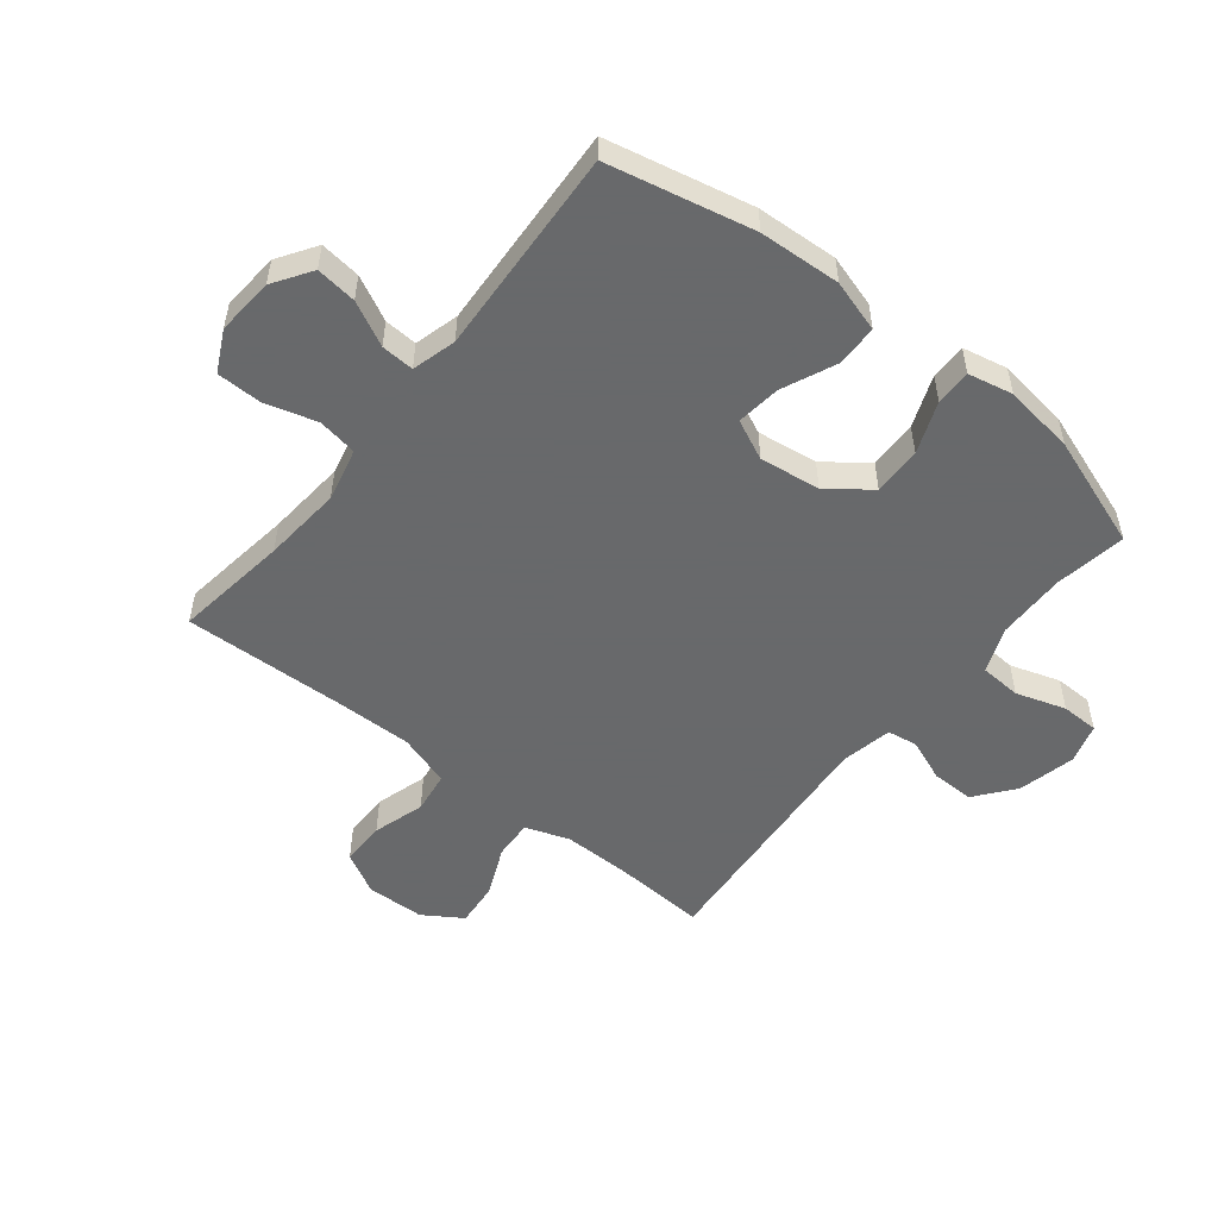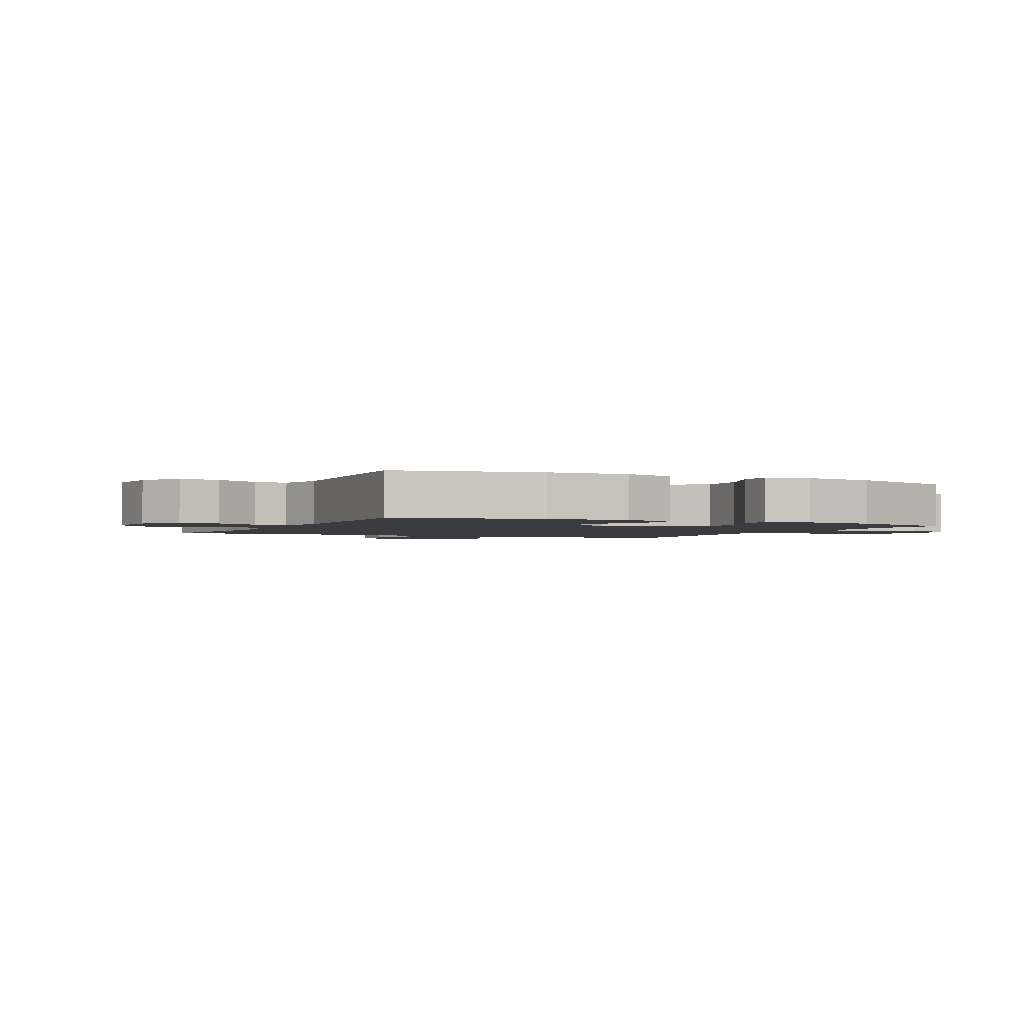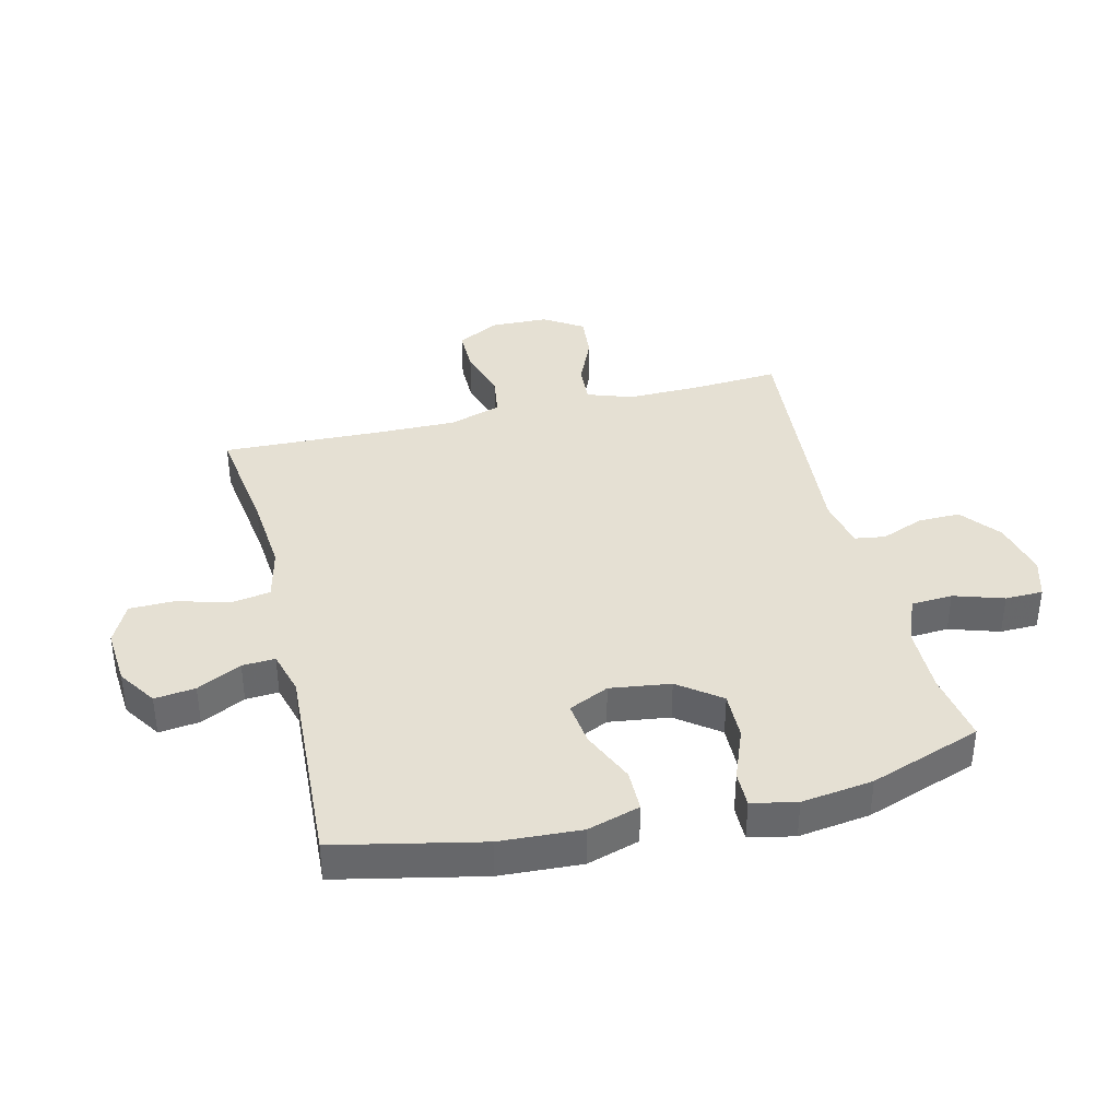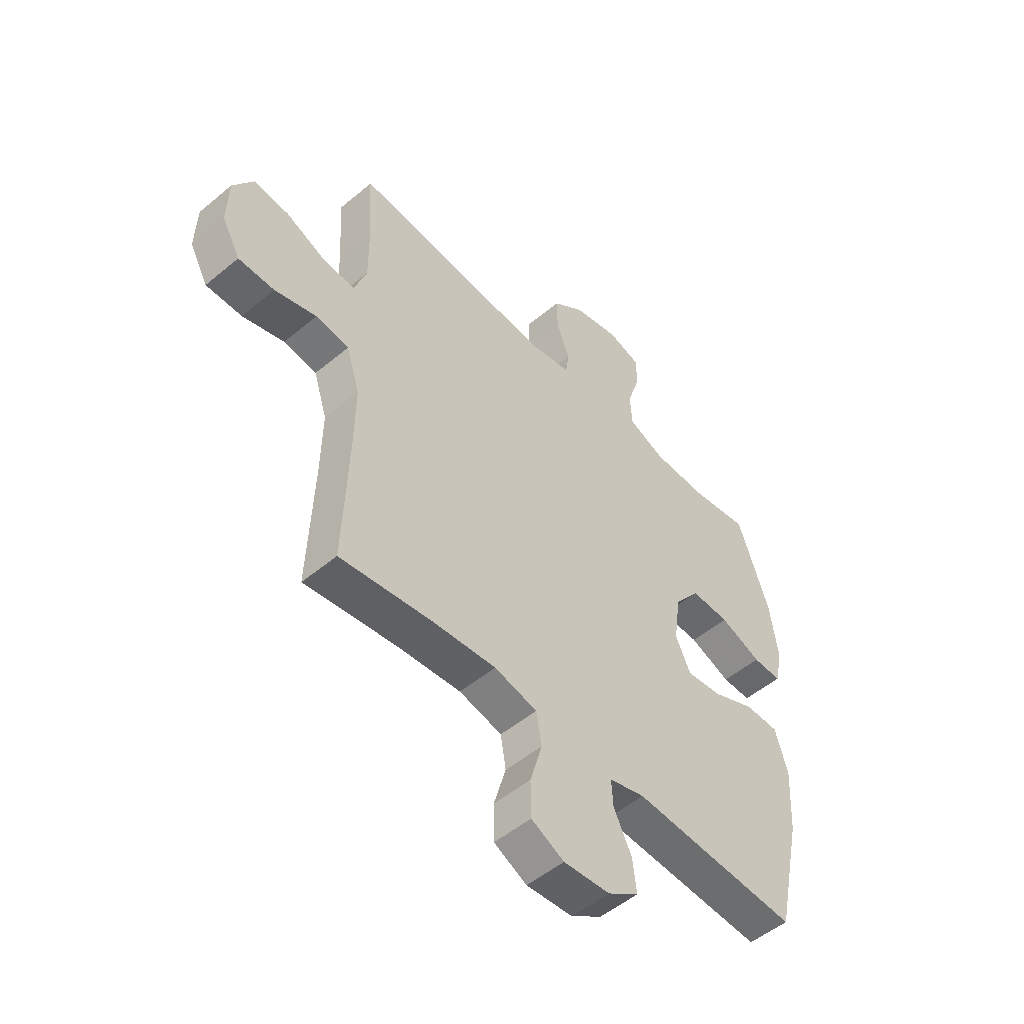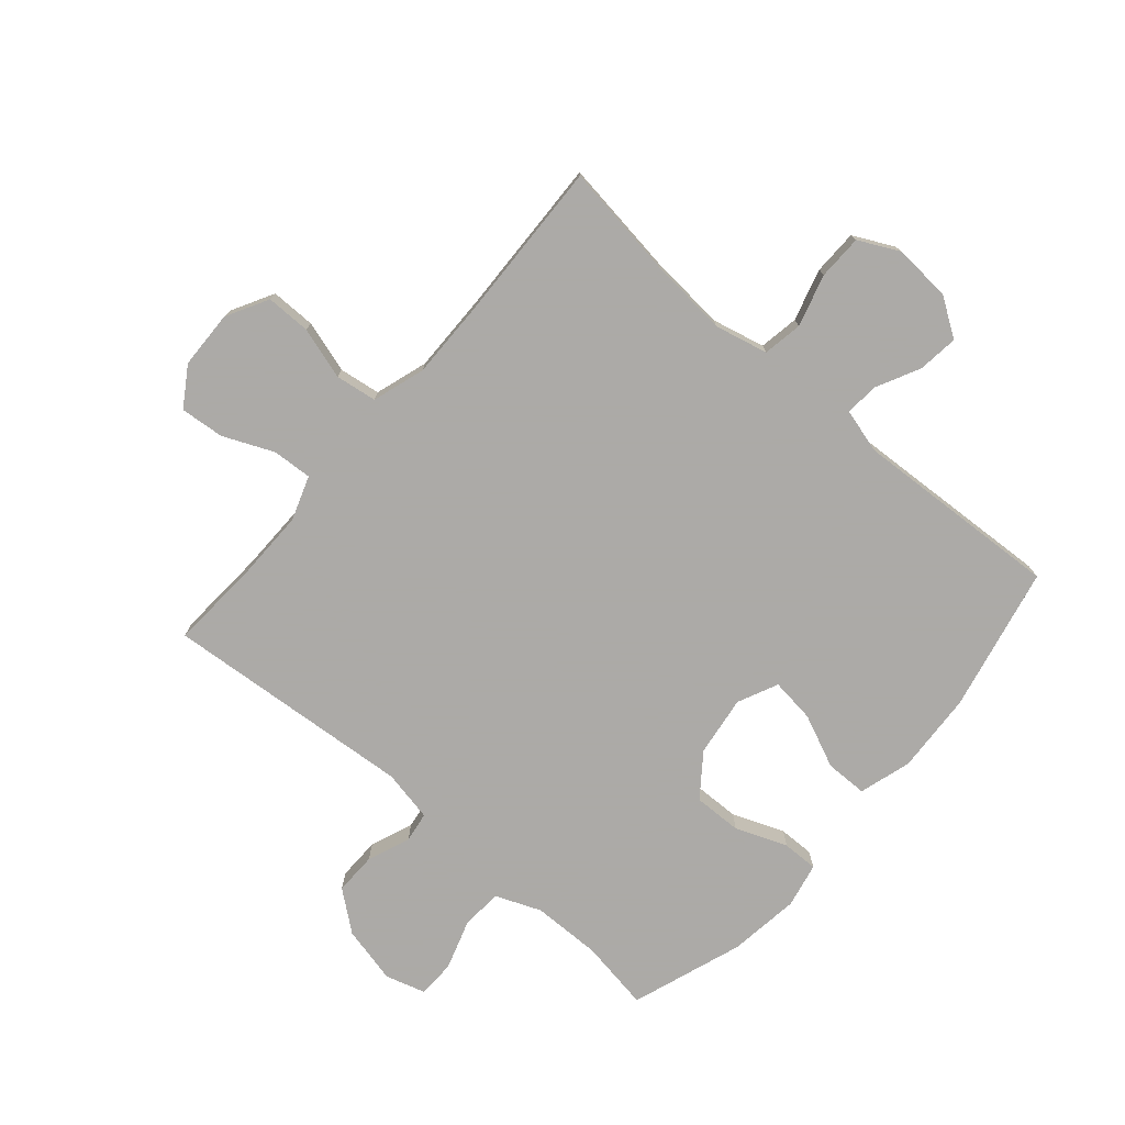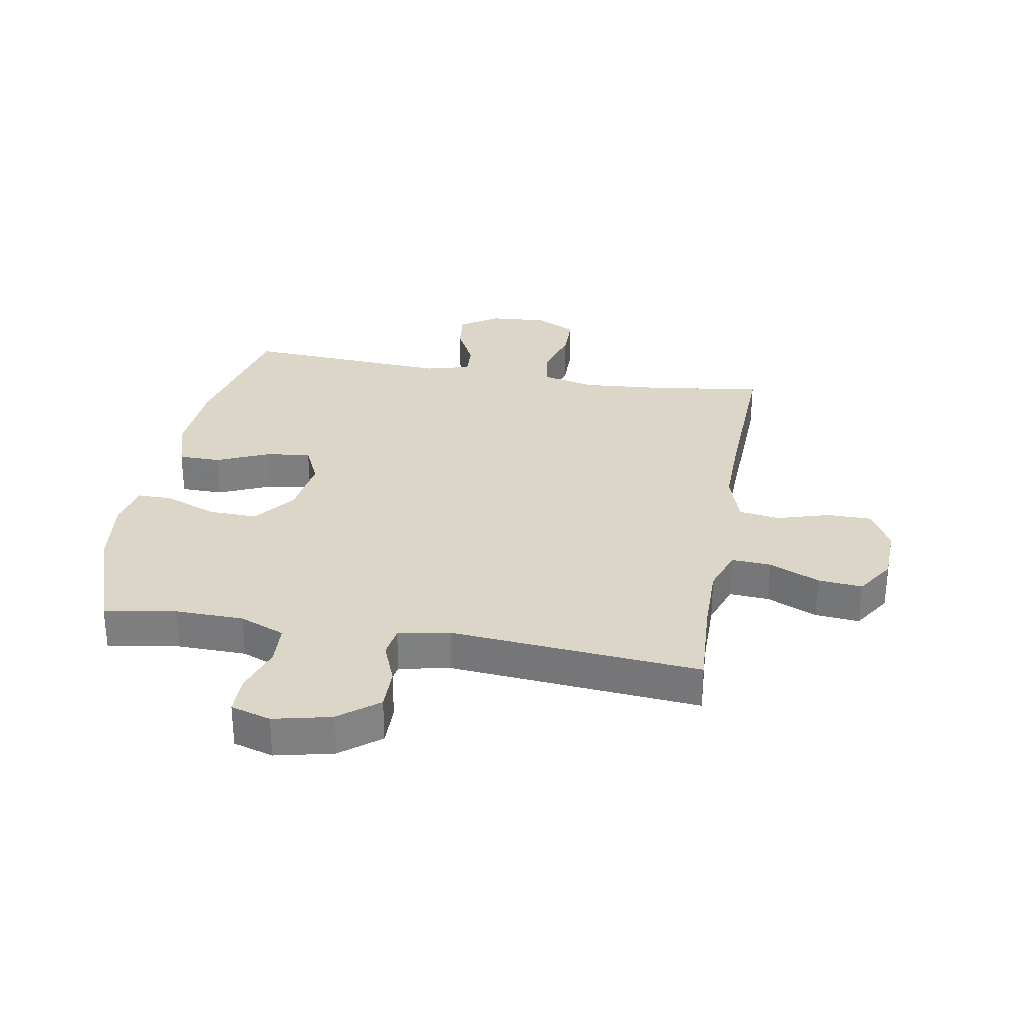
<metadata>
{"format":"obj","ext":"obj","renderer":"f3d","projection":"perspective","resolution":1024,"background":"white","views":[{"elev":-52.6,"azim":-128.7,"up":"+Y"},{"elev":-2.0,"azim":-115.9,"up":"+Y"},{"elev":38.1,"azim":-103.9,"up":"+Y"},{"elev":-51.7,"azim":132.1,"up":"+Z"},{"elev":-76.0,"azim":139.1,"up":"+Y"},{"elev":30.2,"azim":10.0,"up":"+Y"}]}
</metadata>
<code>
v -0.5 0.07 -0.5
v -0.553 0.07 -0.258
v -0.561 0.07 -0.122
v -0.535 0.07 -0.035
v -0.465 0.07 -0.034
v -0.376 0.07 -0.073
v -0.302 0.07 -0.082
v -0.271 0.07 -0.015
v -0.285 0.07 0.086
v -0.338 0.07 0.156
v -0.419 0.07 0.154
v -0.505 0.07 0.12
v -0.565 0.07 0.119
v -0.581 0.07 0.194
v -0.565 0.07 0.313
v -0.5 0.07 0.5
v -0.381 0.07 0.481
v -0.266 0.07 0.483
v -0.19 0.07 0.514
v -0.186 0.07 0.583
v -0.213 0.07 0.666
v -0.212 0.07 0.729
v -0.145 0.07 0.749
v -0.049 0.07 0.727
v 0.017 0.07 0.675
v 0.016 0.07 0.604
v -0.012 0.07 0.533
v -0.004 0.07 0.482
v 0.082 0.07 0.465
v 0.5 0.07 0.5
v 0.491 0.07 0.349
v 0.49 0.07 0.231
v 0.516 0.07 0.157
v 0.582 0.07 0.161
v 0.666 0.07 0.198
v 0.74 0.07 0.205
v 0.782 0.07 0.14
v 0.785 0.07 0.043
v 0.747 0.07 -0.027
v 0.672 0.07 -0.027
v 0.585 0.07 -0.001
v 0.516 0.07 -0.011
v 0.488 0.07 -0.099
v 0.49 0.07 -0.231
v 0.5 0.07 -0.5
v 0.309 0.07 -0.474
v 0.177 0.07 -0.463
v 0.088 0.07 -0.484
v 0.077 0.07 -0.55
v 0.102 0.07 -0.637
v 0.101 0.07 -0.712
v 0.033 0.07 -0.746
v -0.063 0.07 -0.739
v -0.127 0.07 -0.697
v -0.119 0.07 -0.629
v -0.082 0.07 -0.555
v -0.079 0.07 -0.5
v -0.153 0.07 -0.48
v -0.5 0 -0.5
v -0.553 0 -0.258
v -0.561 0 -0.122
v -0.535 0 -0.035
v -0.465 0 -0.034
v -0.376 0 -0.073
v -0.302 0 -0.082
v -0.271 0 -0.015
v -0.285 0 0.086
v -0.338 0 0.156
v -0.419 0 0.154
v -0.505 0 0.12
v -0.565 0 0.119
v -0.581 0 0.194
v -0.565 0 0.313
v -0.5 0 0.5
v -0.381 0 0.481
v -0.266 0 0.483
v -0.19 0 0.514
v -0.186 0 0.583
v -0.213 0 0.666
v -0.212 0 0.729
v -0.145 0 0.749
v -0.049 0 0.727
v 0.017 0 0.675
v 0.016 0 0.604
v -0.012 0 0.533
v -0.004 0 0.482
v 0.082 0 0.465
v 0.5 0 0.5
v 0.491 0 0.349
v 0.49 0 0.231
v 0.516 0 0.157
v 0.582 0 0.161
v 0.666 0 0.198
v 0.74 0 0.205
v 0.782 0 0.14
v 0.785 0 0.043
v 0.747 0 -0.027
v 0.672 0 -0.027
v 0.585 0 -0.001
v 0.516 0 -0.011
v 0.488 0 -0.099
v 0.49 0 -0.231
v 0.5 0 -0.5
v 0.309 0 -0.474
v 0.177 0 -0.463
v 0.088 0 -0.484
v 0.077 0 -0.55
v 0.102 0 -0.637
v 0.101 0 -0.712
v 0.033 0 -0.746
v -0.063 0 -0.739
v -0.127 0 -0.697
v -0.119 0 -0.629
v -0.082 0 -0.555
v -0.079 0 -0.5
v -0.153 0 -0.48
f 53 54 55 56
f 53 56 57
f 52 53 57
f 49 50 51 52
f 48 49 52 57
f 47 48 57 58
f 44 45 46
f 43 44 46 47
f 42 43 47 58
f 38 39 40 41
f 38 41 42
f 37 38 42
f 34 35 36 37
f 33 34 37 42
f 32 33 42 58
f 29 30 31
f 28 29 31 32
f 24 25 26 27
f 24 27 28
f 23 24 28
f 20 21 22 23
f 19 20 23 28
f 18 19 28 32
f 14 15 16 17
f 11 12 13 14
f 10 11 14 17
f 9 10 17 18
f 3 4 5 6
f 3 6 7
f 2 3 7
f 1 2 7
f 58 1 7
f 32 58 7 8
f 8 9 18 32
f 114 113 112 111
f 115 114 111
f 115 111 110
f 110 109 108 107
f 115 110 107 106
f 116 115 106 105
f 104 103 102
f 105 104 102 101
f 116 105 101 100
f 99 98 97 96
f 100 99 96
f 100 96 95
f 95 94 93 92
f 100 95 92 91
f 116 100 91 90
f 89 88 87
f 90 89 87 86
f 85 84 83 82
f 86 85 82
f 86 82 81
f 81 80 79 78
f 86 81 78 77
f 90 86 77 76
f 75 74 73 72
f 72 71 70 69
f 75 72 69 68
f 76 75 68 67
f 64 63 62 61
f 65 64 61
f 65 61 60
f 65 60 59
f 65 59 116
f 66 65 116 90
f 90 76 67 66
f 1 59 60 2
f 2 60 61 3
f 3 61 62 4
f 4 62 63 5
f 5 63 64 6
f 6 64 65 7
f 7 65 66 8
f 8 66 67 9
f 9 67 68 10
f 10 68 69 11
f 11 69 70 12
f 12 70 71 13
f 13 71 72 14
f 14 72 73 15
f 15 73 74 16
f 16 74 75 17
f 17 75 76 18
f 18 76 77 19
f 19 77 78 20
f 20 78 79 21
f 21 79 80 22
f 22 80 81 23
f 23 81 82 24
f 24 82 83 25
f 25 83 84 26
f 26 84 85 27
f 27 85 86 28
f 28 86 87 29
f 29 87 88 30
f 30 88 89 31
f 31 89 90 32
f 32 90 91 33
f 33 91 92 34
f 34 92 93 35
f 35 93 94 36
f 36 94 95 37
f 37 95 96 38
f 38 96 97 39
f 39 97 98 40
f 40 98 99 41
f 41 99 100 42
f 42 100 101 43
f 43 101 102 44
f 44 102 103 45
f 45 103 104 46
f 46 104 105 47
f 47 105 106 48
f 48 106 107 49
f 49 107 108 50
f 50 108 109 51
f 51 109 110 52
f 52 110 111 53
f 53 111 112 54
f 54 112 113 55
f 55 113 114 56
f 56 114 115 57
f 57 115 116 58
f 58 116 59 1

</code>
